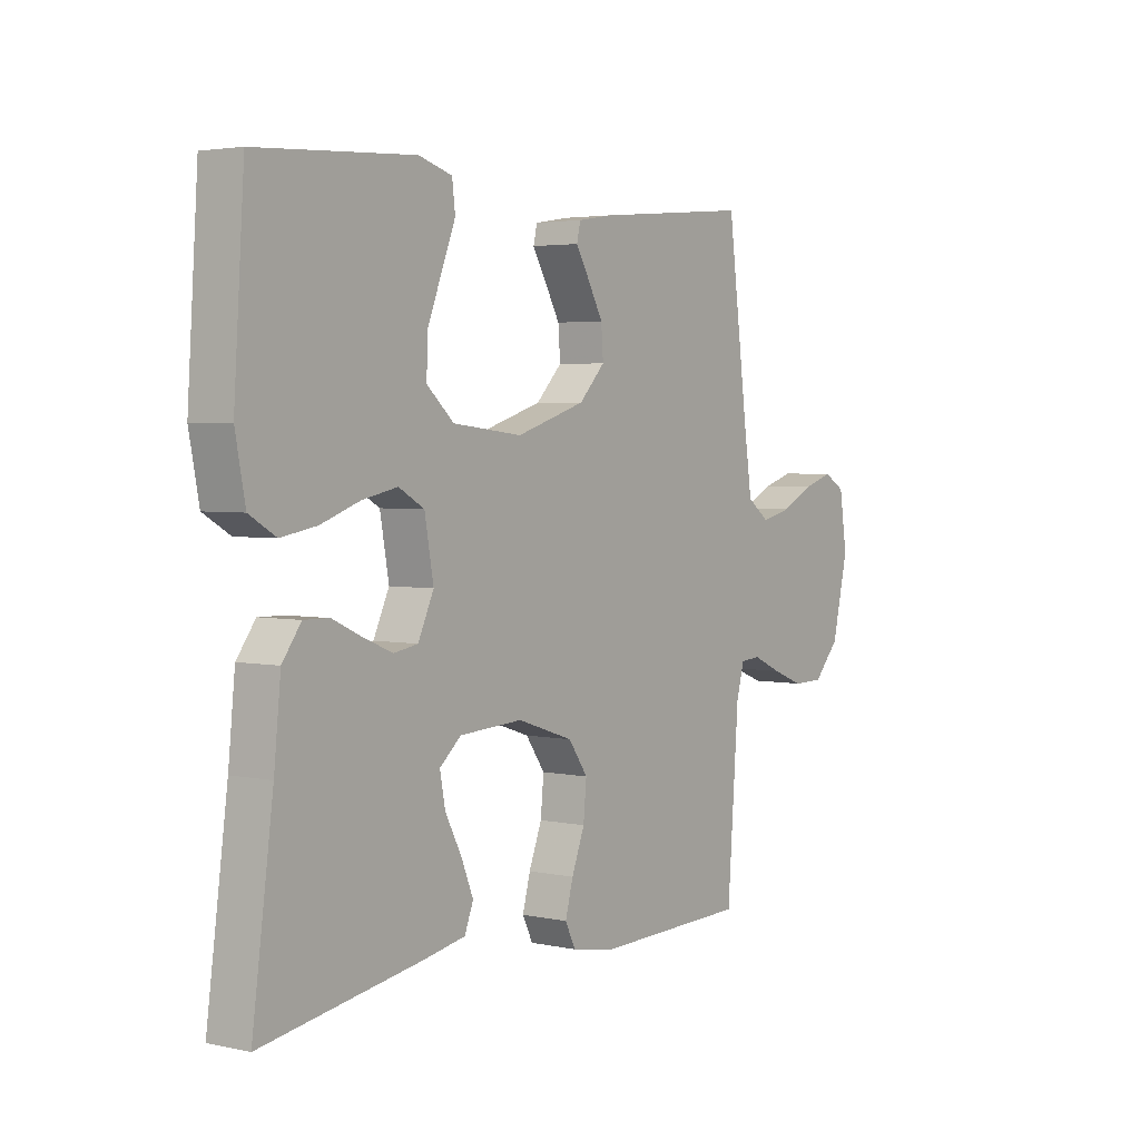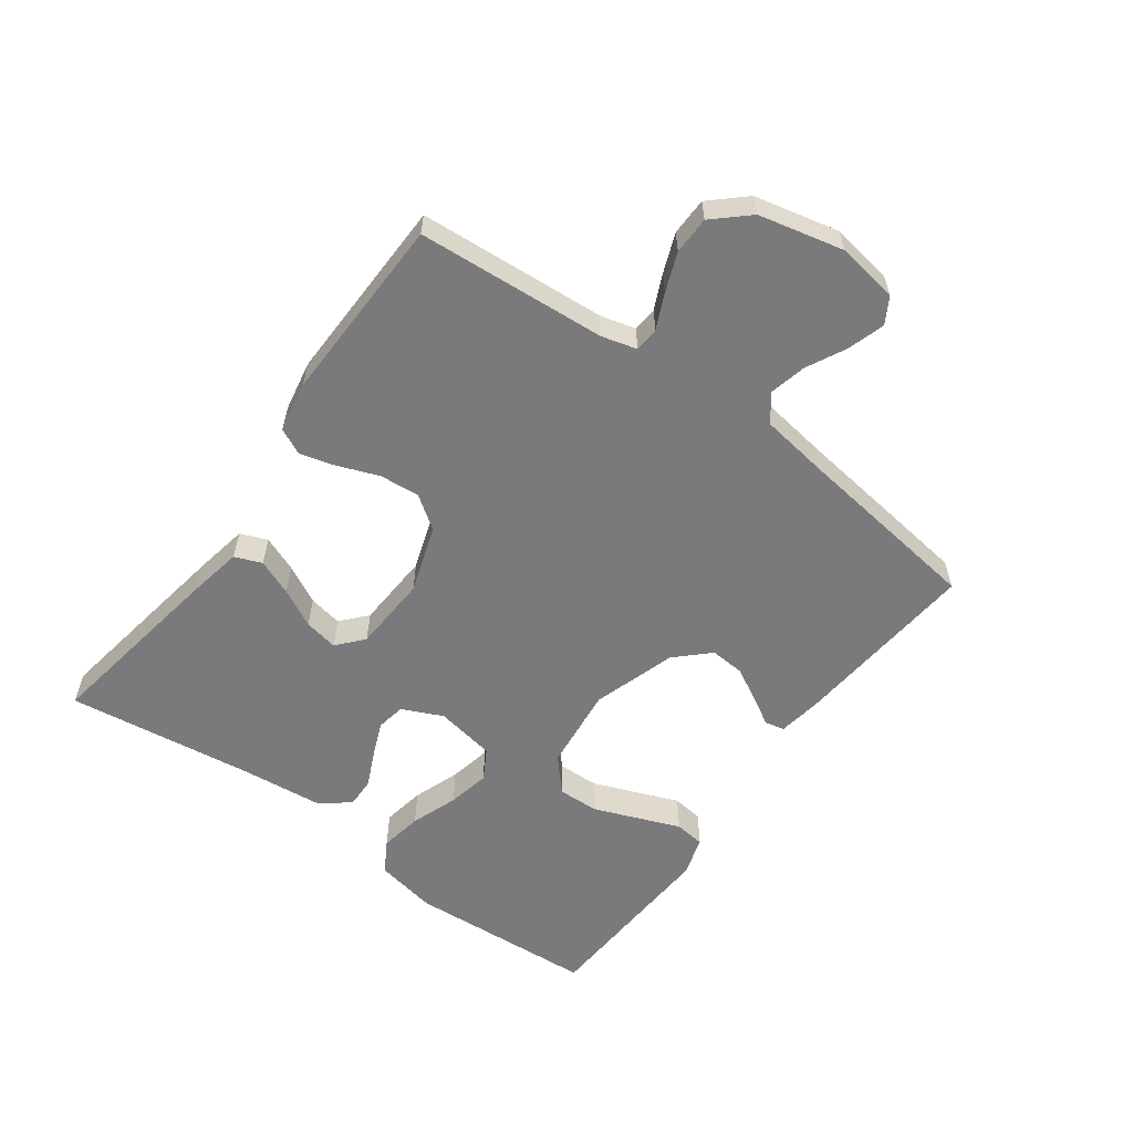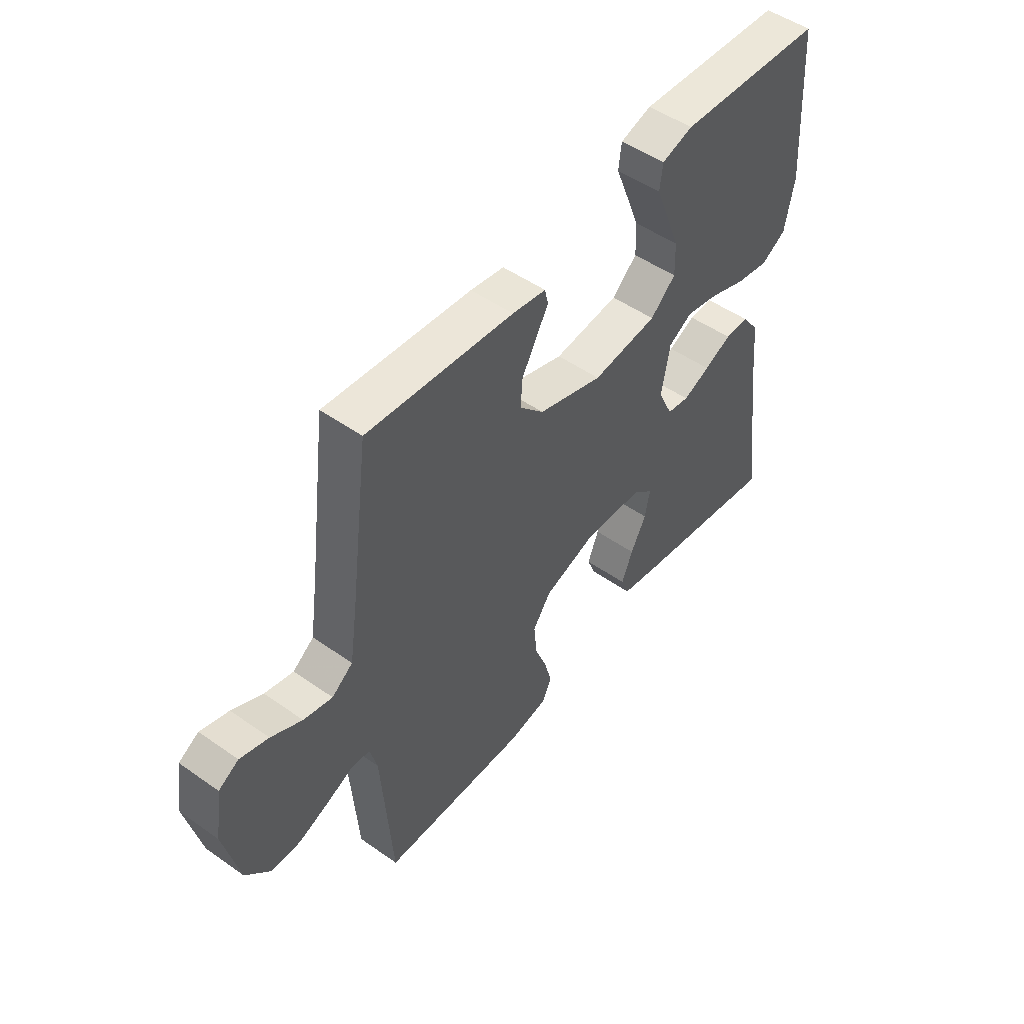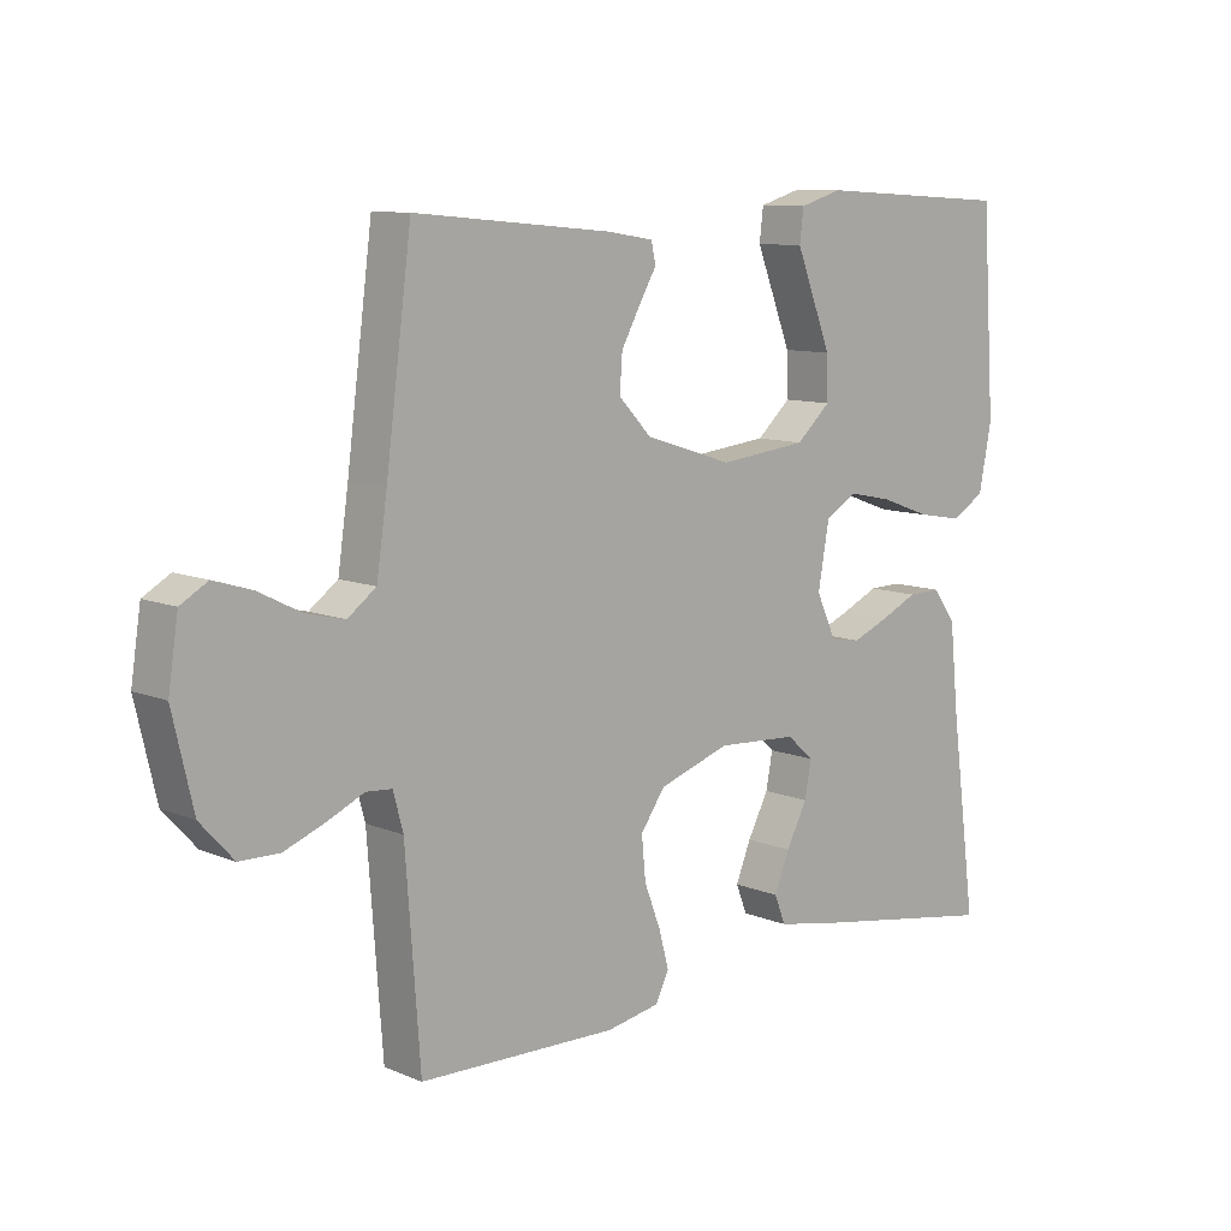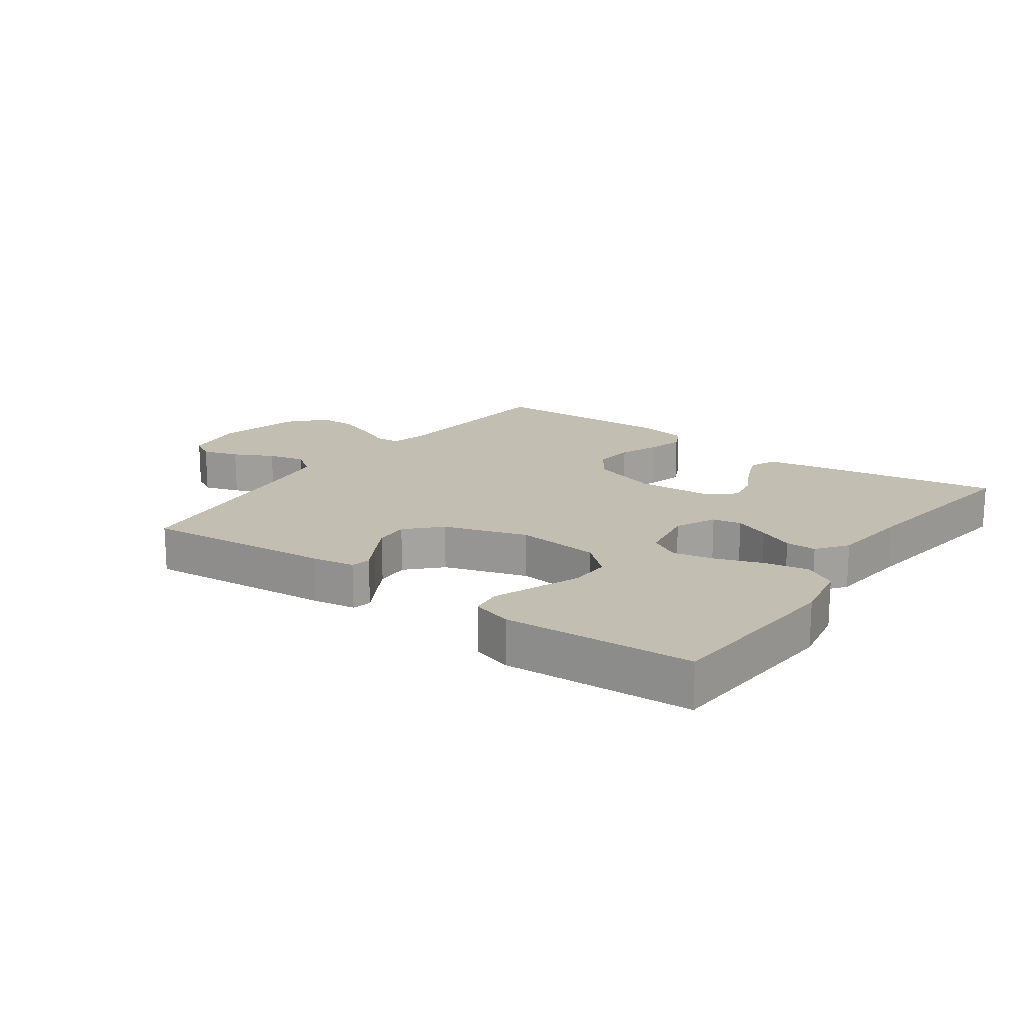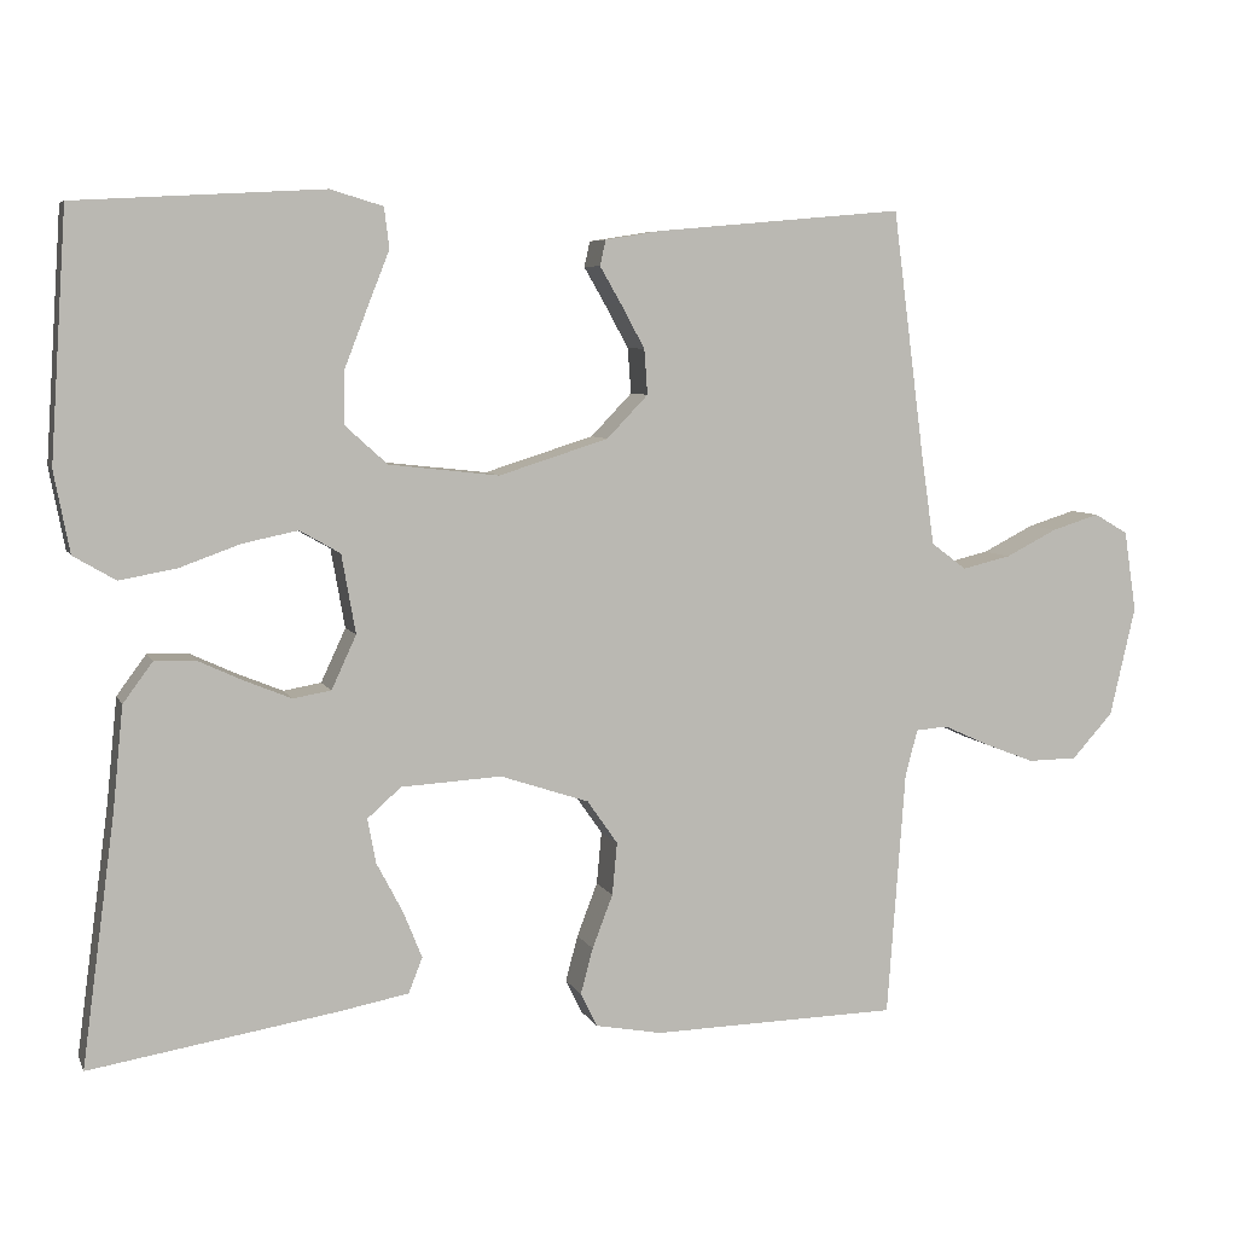
<metadata>
{"format":"obj","ext":"obj","renderer":"f3d","projection":"perspective","resolution":1024,"background":"white","views":[{"elev":3.4,"azim":125.7,"up":"+Z"},{"elev":-58.2,"azim":-126.1,"up":"+Y"},{"elev":50.1,"azim":-52.3,"up":"+Z"},{"elev":9.9,"azim":-43.4,"up":"+Z"},{"elev":17.3,"azim":35.7,"up":"+Y"},{"elev":6.3,"azim":163.8,"up":"+Z"}]}
</metadata>
<code>
v -0.5 0.07 0.5
v -0.2 0.07 0.473
v -0.131 0.07 0.462
v -0.124 0.07 0.431
v -0.15 0.07 0.386
v -0.179 0.07 0.333
v -0.183 0.07 0.278
v -0.133 0.07 0.226
v 0 0.07 0.184
v 0.134 0.07 0.199
v 0.186 0.07 0.246
v 0.184 0.07 0.311
v 0.156 0.07 0.383
v 0.13 0.07 0.449
v 0.136 0.07 0.498
v 0.2 0.07 0.517
v 0.5 0.07 0.5
v 0.52 0.07 0.2
v 0.501 0.07 0.101
v 0.45 0.07 0.071
v 0.382 0.07 0.083
v 0.307 0.07 0.11
v 0.24 0.07 0.124
v 0.191 0.07 0.096
v 0.174 0.07 0
v 0.204 0.07 -0.065
v 0.25 0.07 -0.073
v 0.306 0.07 -0.05
v 0.362 0.07 -0.024
v 0.411 0.07 -0.023
v 0.447 0.07 -0.072
v 0.46 0.07 -0.2
v 0.5 0.07 -0.5
v 0.2 0.07 -0.451
v 0.115 0.07 -0.435
v 0.098 0.07 -0.392
v 0.121 0.07 -0.335
v 0.153 0.07 -0.274
v 0.163 0.07 -0.22
v 0.122 0.07 -0.184
v 0 0.07 -0.177
v -0.108 0.07 -0.213
v -0.145 0.07 -0.266
v -0.139 0.07 -0.33
v -0.114 0.07 -0.395
v -0.099 0.07 -0.451
v -0.119 0.07 -0.492
v -0.2 0.07 -0.507
v -0.5 0.07 -0.5
v -0.522 0.07 -0.2
v -0.537 0.07 -0.144
v -0.576 0.07 -0.141
v -0.631 0.07 -0.166
v -0.693 0.07 -0.19
v -0.753 0.07 -0.189
v -0.803 0.07 -0.134
v -0.834 0.07 0
v -0.819 0.07 0.098
v -0.778 0.07 0.122
v -0.72 0.07 0.104
v -0.657 0.07 0.072
v -0.598 0.07 0.058
v -0.555 0.07 0.09
v -0.539 0.07 0.2
v -0.5 0 0.5
v -0.2 0 0.473
v -0.131 0 0.462
v -0.124 0 0.431
v -0.15 0 0.386
v -0.179 0 0.333
v -0.183 0 0.278
v -0.133 0 0.226
v 0 0 0.184
v 0.134 0 0.199
v 0.186 0 0.246
v 0.184 0 0.311
v 0.156 0 0.383
v 0.13 0 0.449
v 0.136 0 0.498
v 0.2 0 0.517
v 0.5 0 0.5
v 0.52 0 0.2
v 0.501 0 0.101
v 0.45 0 0.071
v 0.382 0 0.083
v 0.307 0 0.11
v 0.24 0 0.124
v 0.191 0 0.096
v 0.174 0 0
v 0.204 0 -0.065
v 0.25 0 -0.073
v 0.306 0 -0.05
v 0.362 0 -0.024
v 0.411 0 -0.023
v 0.447 0 -0.072
v 0.46 0 -0.2
v 0.5 0 -0.5
v 0.2 0 -0.451
v 0.115 0 -0.435
v 0.098 0 -0.392
v 0.121 0 -0.335
v 0.153 0 -0.274
v 0.163 0 -0.22
v 0.122 0 -0.184
v 0 0 -0.177
v -0.108 0 -0.213
v -0.145 0 -0.266
v -0.139 0 -0.33
v -0.114 0 -0.395
v -0.099 0 -0.451
v -0.119 0 -0.492
v -0.2 0 -0.507
v -0.5 0 -0.5
v -0.522 0 -0.2
v -0.537 0 -0.144
v -0.576 0 -0.141
v -0.631 0 -0.166
v -0.693 0 -0.19
v -0.753 0 -0.189
v -0.803 0 -0.134
v -0.834 0 0
v -0.819 0 0.098
v -0.778 0 0.122
v -0.72 0 0.104
v -0.657 0 0.072
v -0.598 0 0.058
v -0.555 0 0.09
v -0.539 0 0.2
f 58 59 60 61
f 58 61 62
f 57 58 62
f 56 57 62
f 55 56 62 63
f 52 53 54 55
f 47 48 49 50
f 47 50 51
f 44 45 46 47
f 44 47 51
f 43 44 51
f 42 43 51
f 41 42 51
f 40 41 51 52
f 35 36 37 38
f 33 34 35 38
f 32 33 38 39
f 31 32 39 40
f 28 29 30 31
f 27 28 31 40
f 19 20 21 22
f 19 22 23
f 18 19 23
f 17 18 23
f 16 17 23 24
f 13 14 15 16
f 12 13 16
f 11 12 16 24
f 2 3 4 5
f 64 1 2 5
f 63 64 5 6
f 52 55 63 6
f 26 27 40 52
f 25 26 52
f 10 11 24 25
f 9 10 25 52
f 8 9 52
f 7 8 52
f 6 7 52
f 125 124 123 122
f 126 125 122
f 126 122 121
f 126 121 120
f 127 126 120 119
f 119 118 117 116
f 114 113 112 111
f 115 114 111
f 111 110 109 108
f 115 111 108
f 115 108 107
f 115 107 106
f 115 106 105
f 116 115 105 104
f 102 101 100 99
f 102 99 98 97
f 103 102 97 96
f 104 103 96 95
f 95 94 93 92
f 104 95 92 91
f 86 85 84 83
f 87 86 83
f 87 83 82
f 87 82 81
f 88 87 81 80
f 80 79 78 77
f 80 77 76
f 88 80 76 75
f 69 68 67 66
f 69 66 65 128
f 70 69 128 127
f 70 127 119 116
f 116 104 91 90
f 116 90 89
f 89 88 75 74
f 116 89 74 73
f 116 73 72
f 116 72 71
f 116 71 70
f 1 65 66 2
f 2 66 67 3
f 3 67 68 4
f 4 68 69 5
f 5 69 70 6
f 6 70 71 7
f 7 71 72 8
f 8 72 73 9
f 9 73 74 10
f 10 74 75 11
f 11 75 76 12
f 12 76 77 13
f 13 77 78 14
f 14 78 79 15
f 15 79 80 16
f 16 80 81 17
f 17 81 82 18
f 18 82 83 19
f 19 83 84 20
f 20 84 85 21
f 21 85 86 22
f 22 86 87 23
f 23 87 88 24
f 24 88 89 25
f 25 89 90 26
f 26 90 91 27
f 27 91 92 28
f 28 92 93 29
f 29 93 94 30
f 30 94 95 31
f 31 95 96 32
f 32 96 97 33
f 33 97 98 34
f 34 98 99 35
f 35 99 100 36
f 36 100 101 37
f 37 101 102 38
f 38 102 103 39
f 39 103 104 40
f 40 104 105 41
f 41 105 106 42
f 42 106 107 43
f 43 107 108 44
f 44 108 109 45
f 45 109 110 46
f 46 110 111 47
f 47 111 112 48
f 48 112 113 49
f 49 113 114 50
f 50 114 115 51
f 51 115 116 52
f 52 116 117 53
f 53 117 118 54
f 54 118 119 55
f 55 119 120 56
f 56 120 121 57
f 57 121 122 58
f 58 122 123 59
f 59 123 124 60
f 60 124 125 61
f 61 125 126 62
f 62 126 127 63
f 63 127 128 64
f 64 128 65 1

</code>
